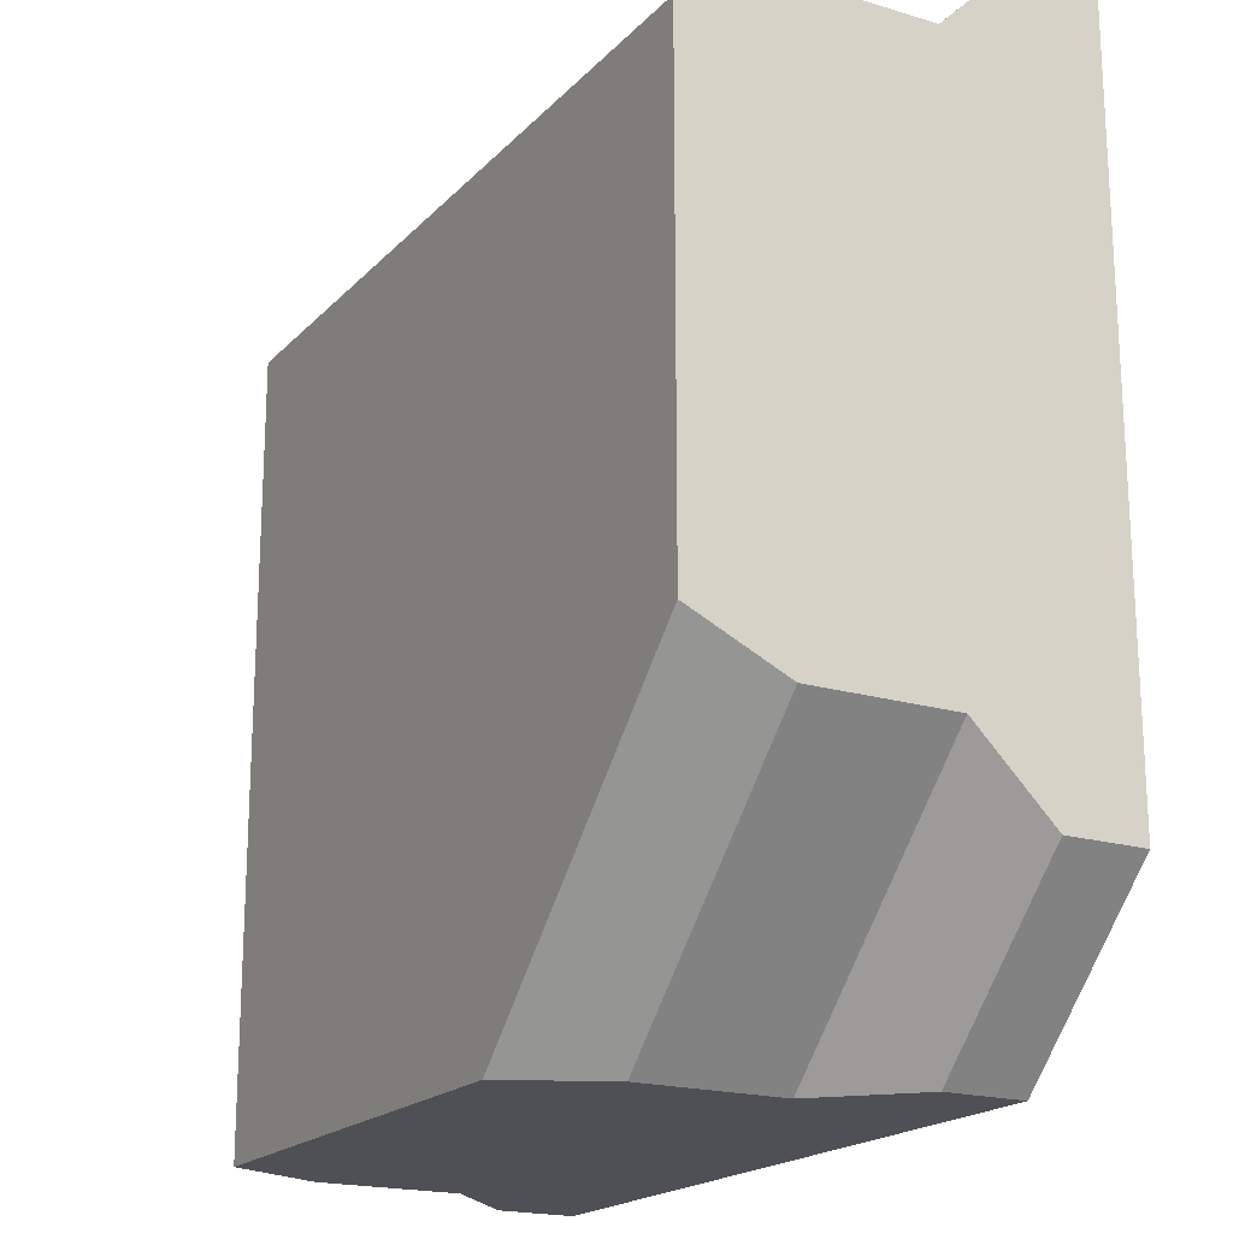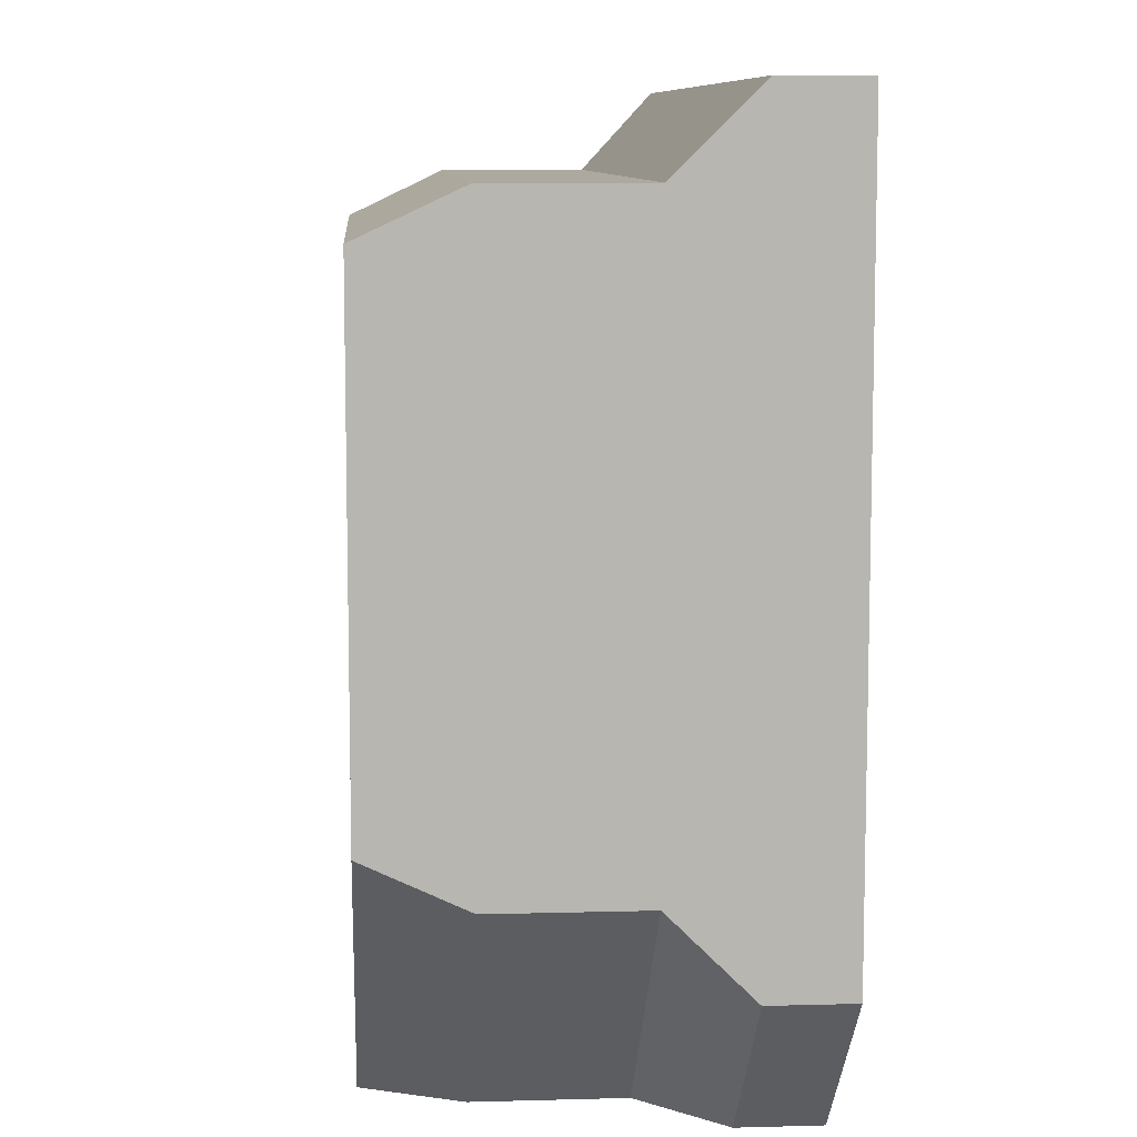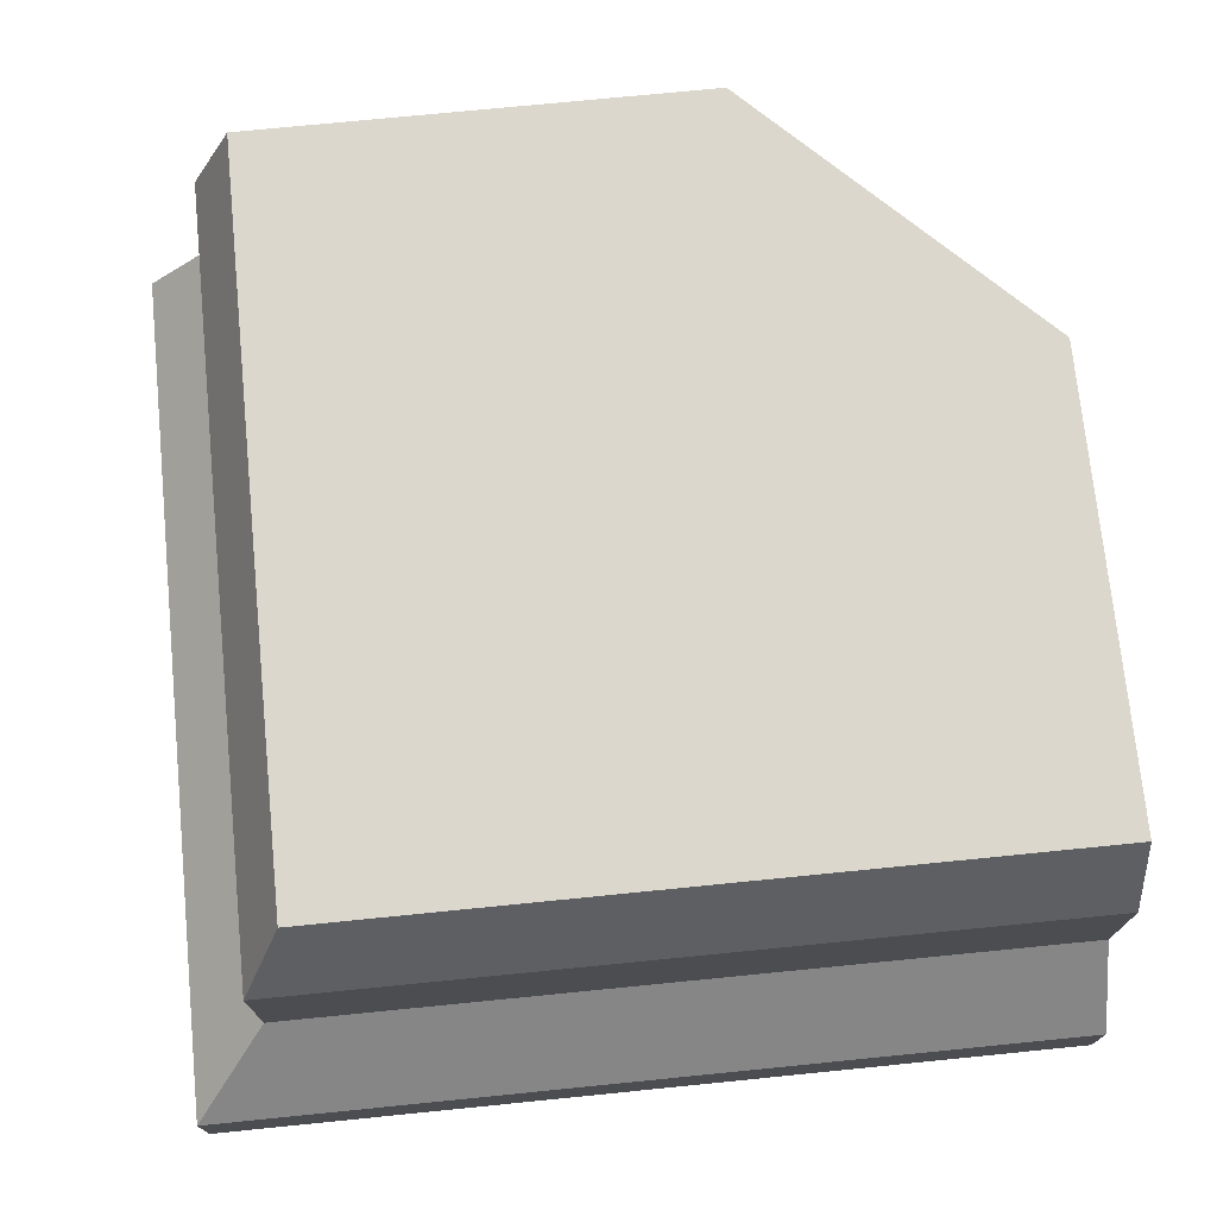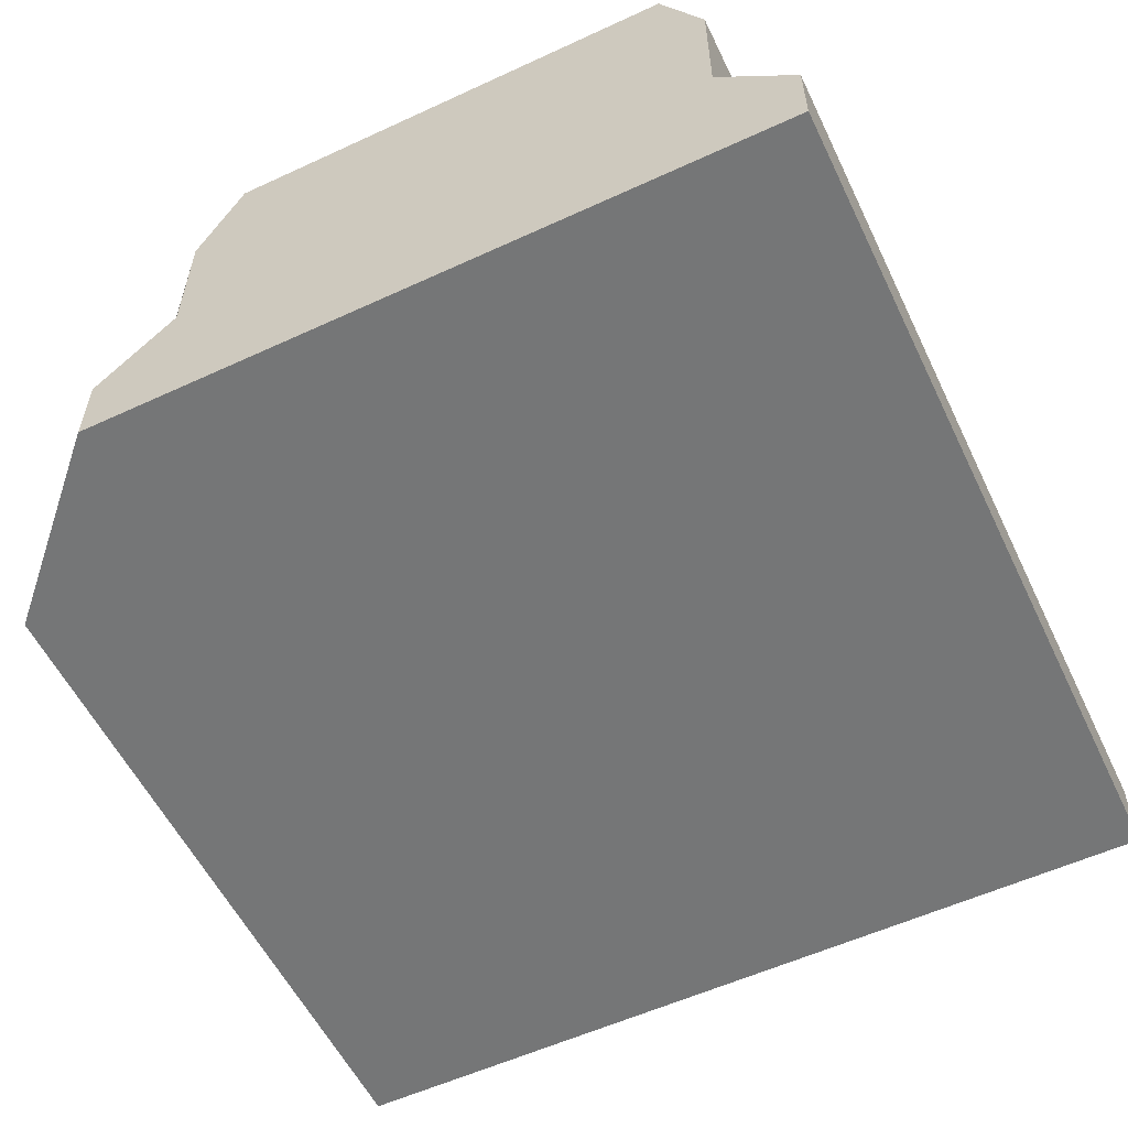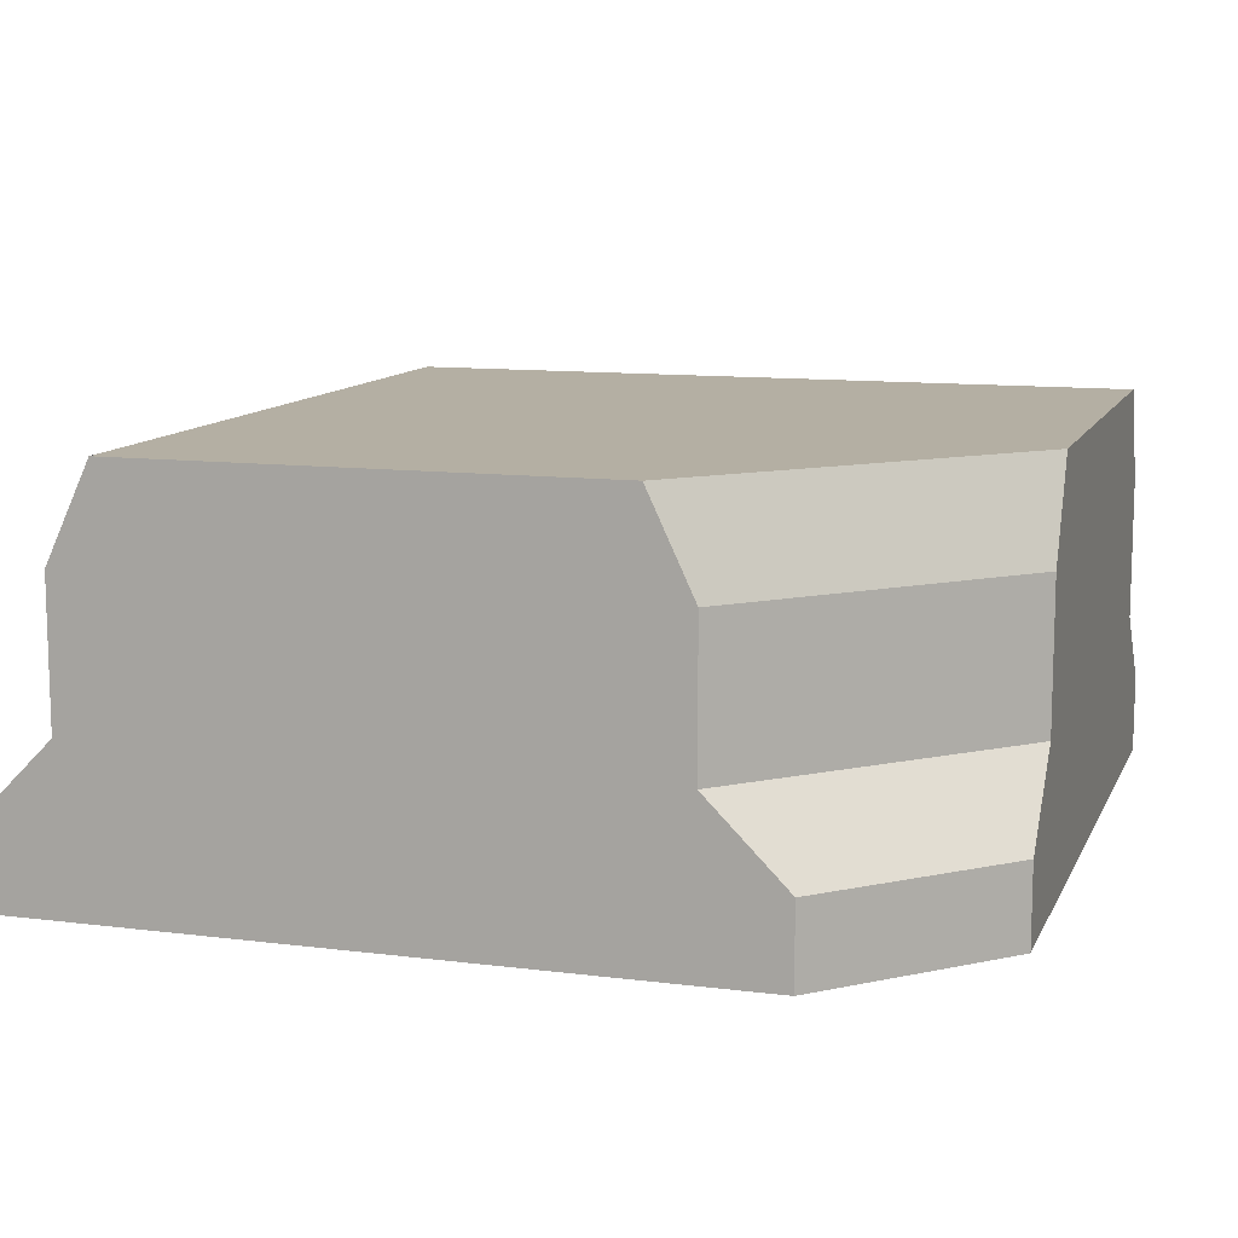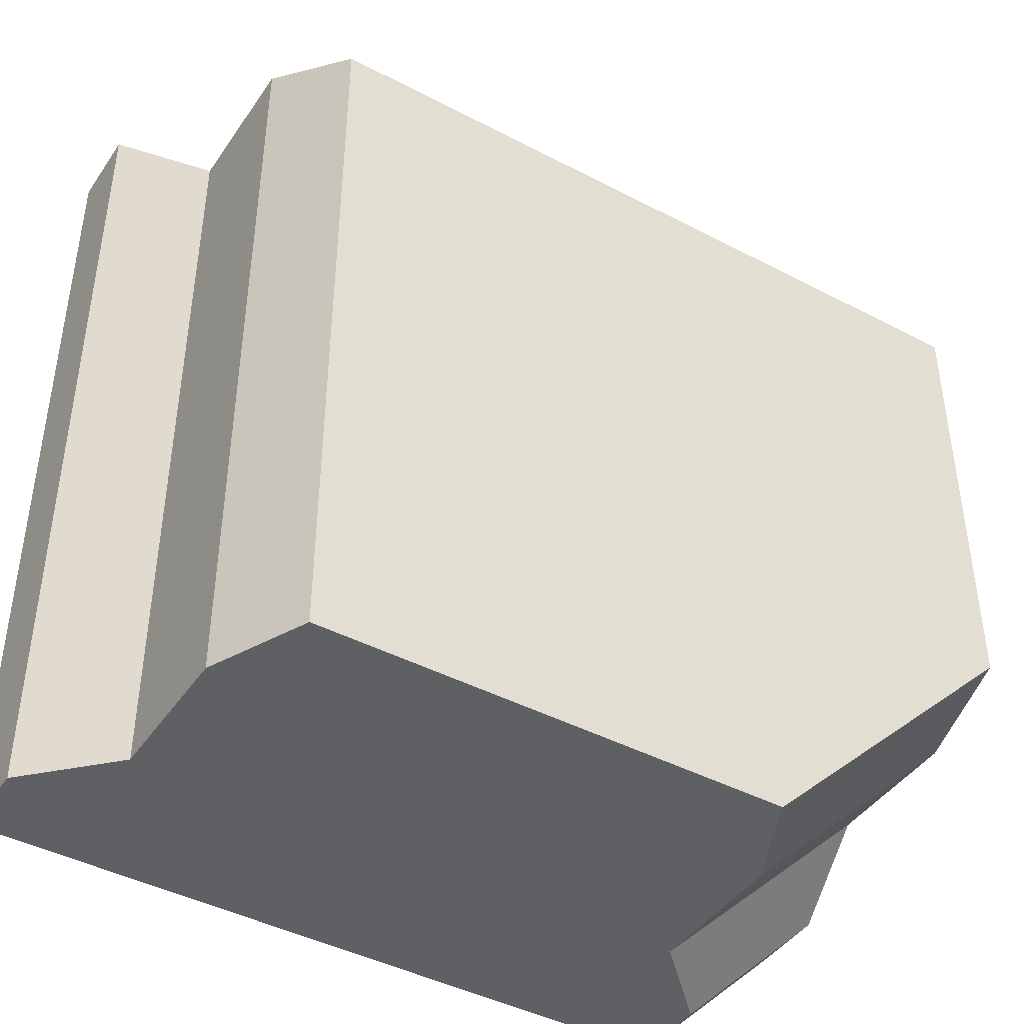
<metadata>
{"format":"obj","ext":"obj","renderer":"f3d","projection":"perspective","resolution":1024,"background":"white","views":[{"elev":-19.3,"azim":-119.4,"up":"+Z"},{"elev":9.0,"azim":-94.2,"up":"+Z"},{"elev":73.2,"azim":84.3,"up":"+Y"},{"elev":-56.7,"azim":-64.3,"up":"+Y"},{"elev":11.2,"azim":-162.7,"up":"+Y"},{"elev":-43.4,"azim":148.2,"up":"+Z"}]}
</metadata>
<code>
o ShortCornerWall
v -1.125 -1.25 -1.625
v -0.7371 -0 -1.625
v 1.125 -1.25 -1.625
v 0.7371 -0 -1.625
v -0.8775 -0.75 -1.625
v 0.8775 -0.75 -1.625
v -0.8775 -0.3 -1.625
v 0.8775 -0.3 -1.625
v 1.125 -1 -1.625
v -1.125 -1 -1.625
v -1.625 -1.25 1.125
v -1.625 -0 0.7371
v -1.625 -1.25 -1.125
v -1.625 -0 -0.7371
v 1.125 -1.25 1.125
v -1.625 -0.75 0.8775
v -1.625 -0.75 -0.8775
v 0.875 -0.75 0.8775
v -1.625 -0.3 0.8775
v -1.625 -0.3 -0.8775
v 0.875 -0.3 0.8775
v -1.625 -1 -1.125
v 1.125 -1 1.125
v -1.625 -1 1.125
v -0.7373 -0 -0.7373
v 0.7373 -0 -0.7373
v -0.7373 -0 0.7373
v 0.7373 -0 0.7373
v -0 -1.25 -1.625
v -0 -0 -1.625
v -0 -0.75 -1.625
v -0 -0.3 -1.625
v -0 -1 -1.625
v -0 -0 -0.7373
v 0 -0 0.7373
v 0 -0.3 0.8775
v 0 -0.75 0.8775
v -0 -1 1.125
v -0 -1.25 1.125
v 0 -1.25 -1.125
f 32 30 4 8
f 33 31 6 9
f 31 32 8 6
f 29 33 9 3
f 19 12 14 20
f 24 16 17 22
f 16 19 20 17
f 11 24 22 13
f 30 2 25 34
f 14 12 27 25
f 34 35 28 26
f 10 1 13 22
f 5 10 22 17
f 7 5 17 20
f 2 7 20 14
f 2 14 25
f 38 24 11 39
f 38 23 18 37
f 36 19 16 37
f 12 19 27
f 35 27 19 36
f 29 40 13 1
f 11 13 40 39
f 28 35 36 21
f 21 36 37 18
f 24 38 37 16
f 23 38 39 15
f 25 27 35 34
f 4 30 34 26
f 1 10 33 29
f 5 7 32 31
f 10 5 31 33
f 7 2 30 32
f 18 23 9 6
f 21 18 6 8
f 28 21 8 4
f 39 40 3 15
f 29 3 40
f 3 9 23 15

</code>
